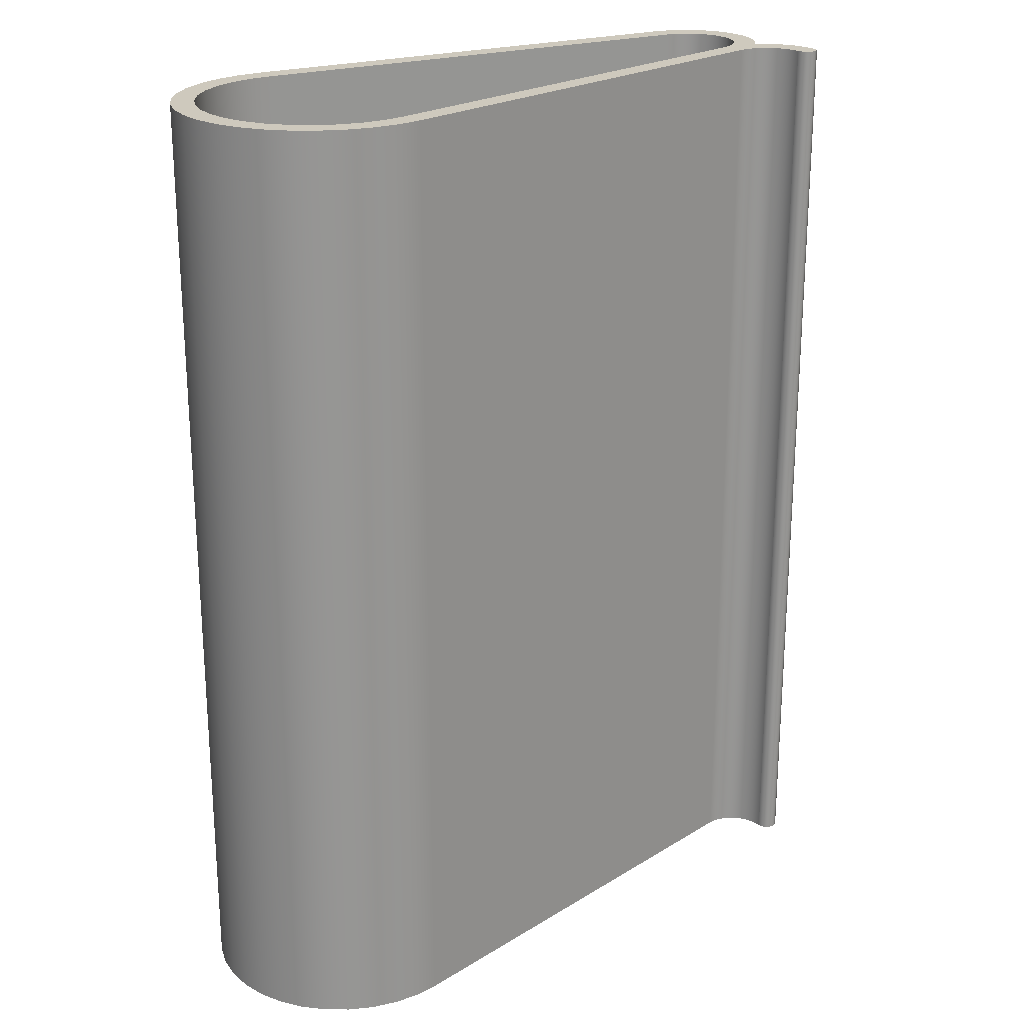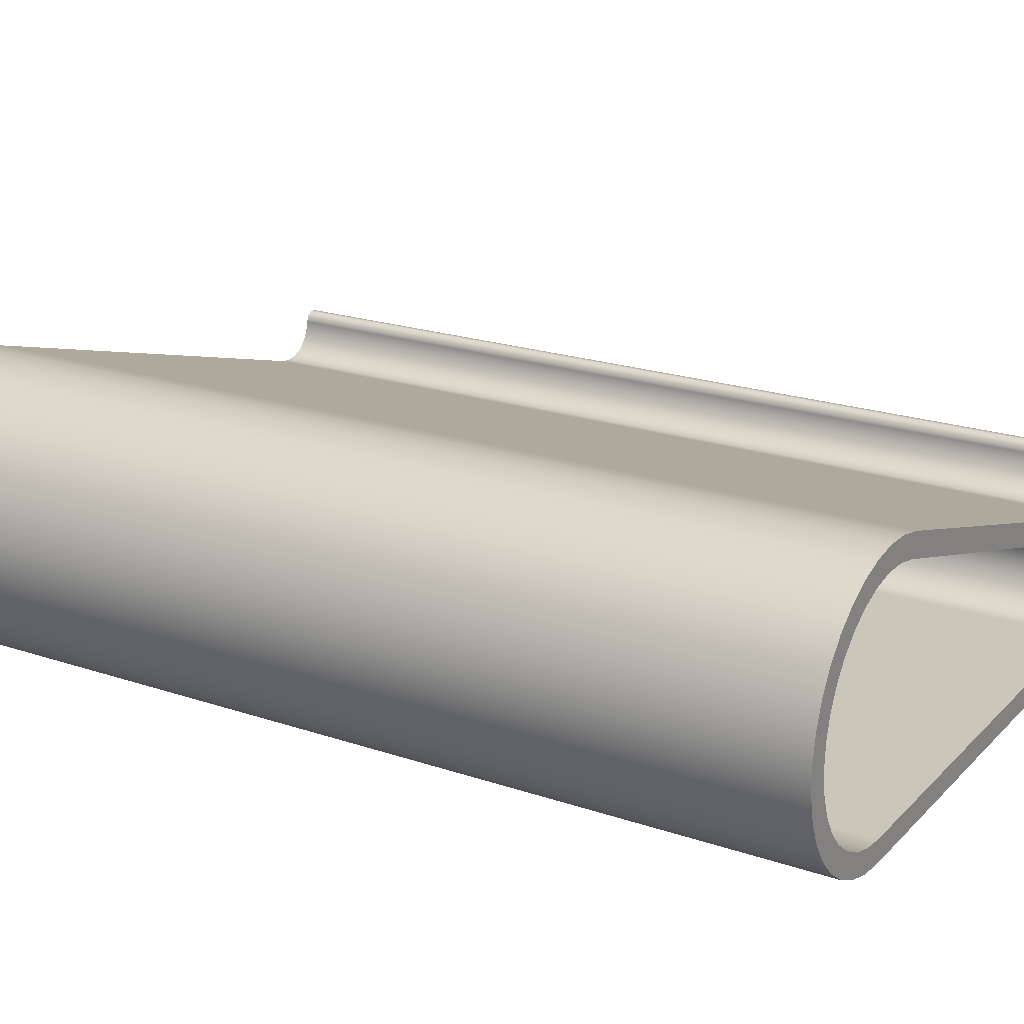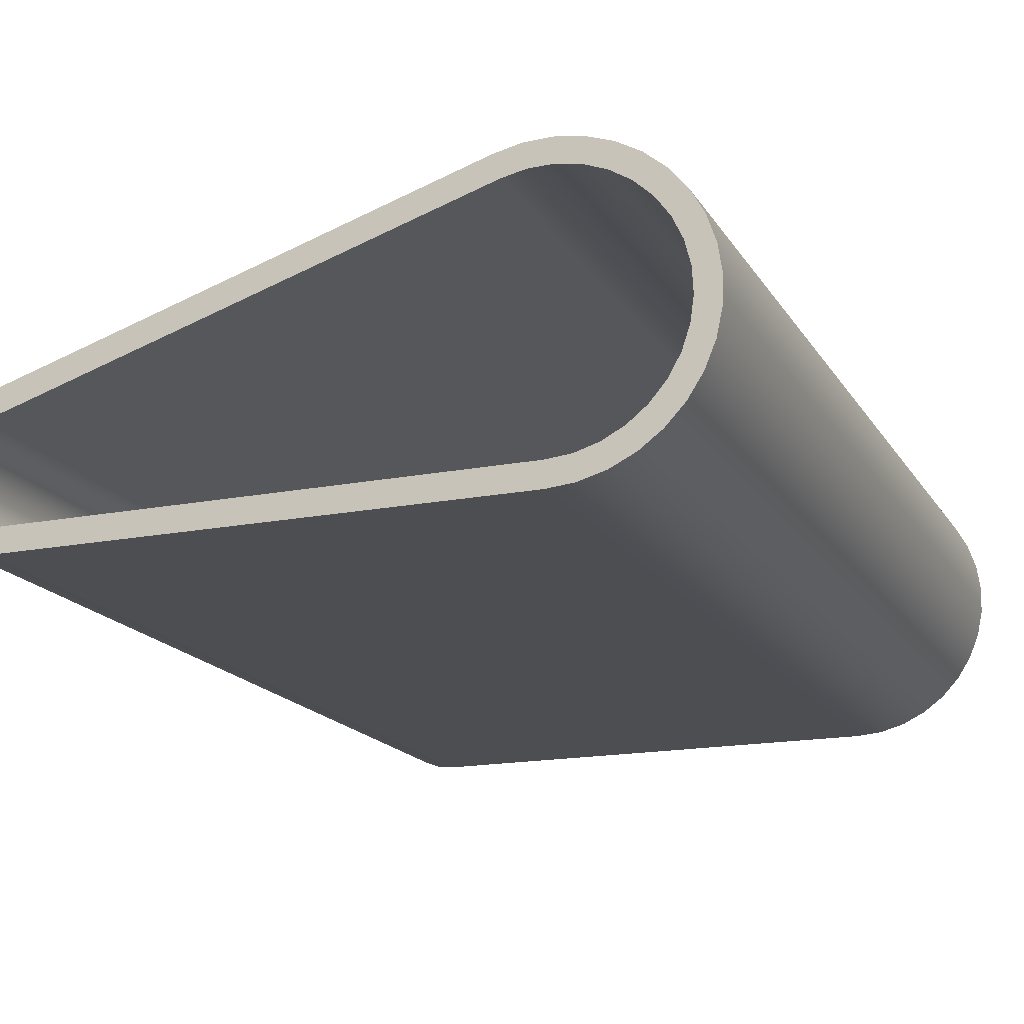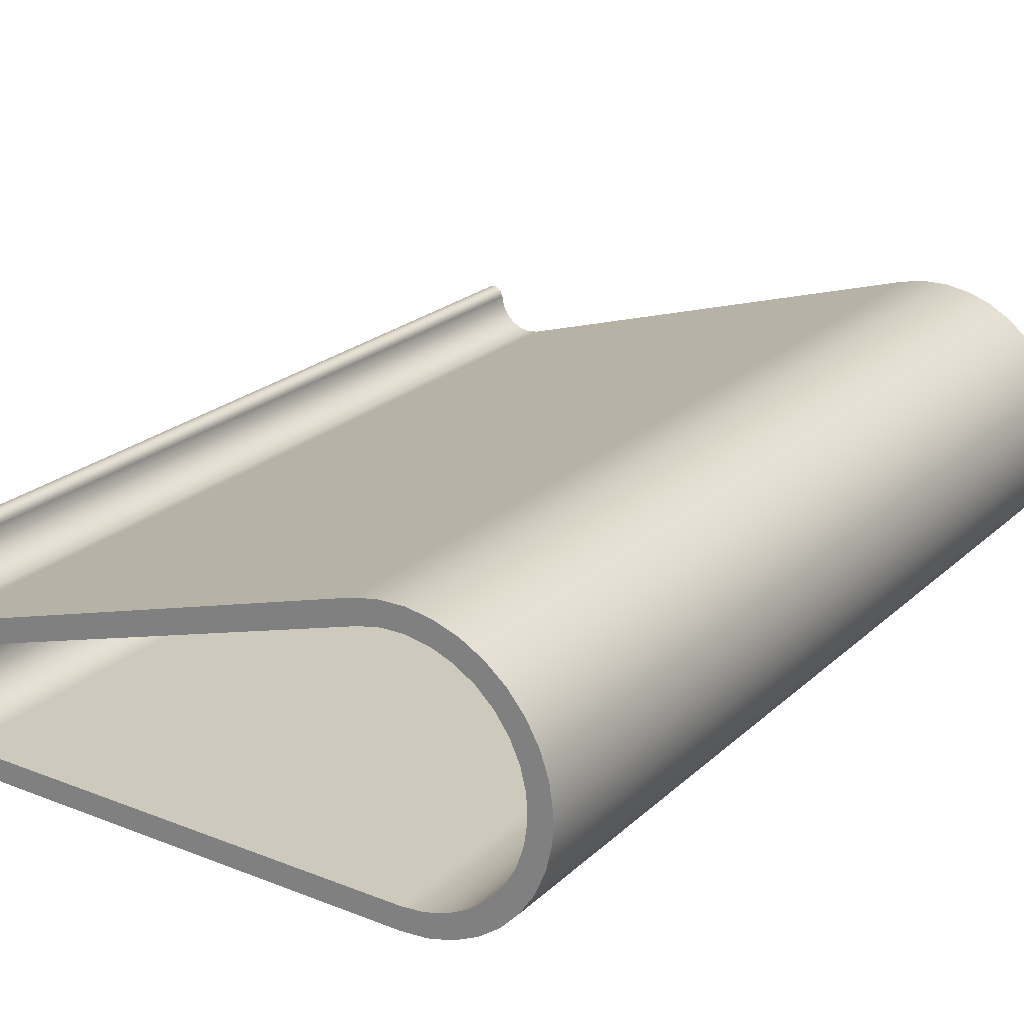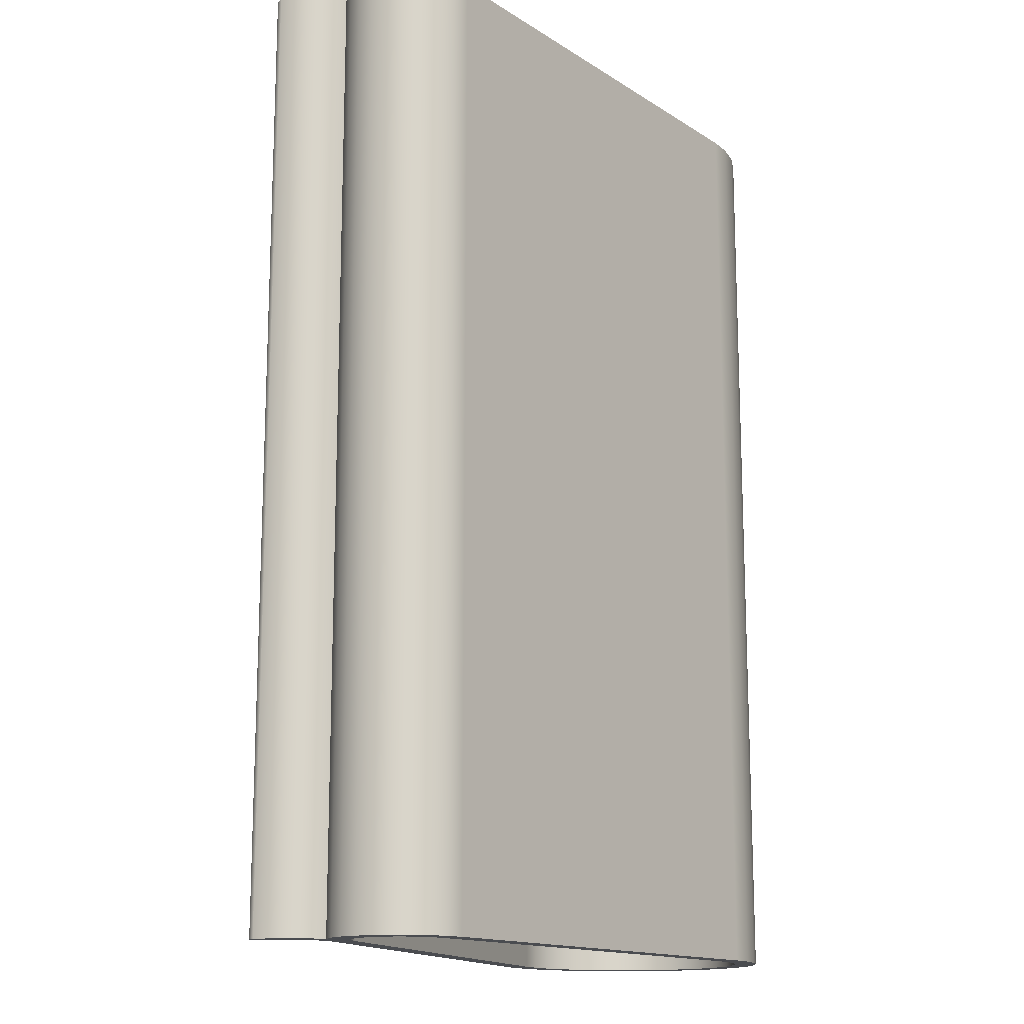
<metadata>
{"format":"obj","ext":"obj","renderer":"f3d","projection":"perspective","resolution":1024,"background":"white","views":[{"elev":22.7,"azim":150.8,"up":"+Z"},{"elev":21.1,"azim":121.1,"up":"+Y"},{"elev":-17.0,"azim":21.6,"up":"+Y"},{"elev":22.7,"azim":33.8,"up":"+Y"},{"elev":-14.9,"azim":-52.9,"up":"+Z"}]}
</metadata>
<code>
v 25 -2.5 -25
v 26.19 -2.386 -25
v 27.33 -2.049 -25
v 28.39 -1.501 -25
v 29.33 -0.7616 -25
v 30.1 0.1419 -25
v 30.7 1.177 -25
v 31.08 2.305 -25
v 31.24 3.486 -25
v 31.18 4.677 -25
v 30.89 5.834 -25
v 30.39 6.915 -25
v 29.69 7.881 -25
v 28.82 8.697 -25
v 27.81 9.332 -25
v 26.7 9.764 -25
v 25.53 9.978 -25
v 24.33 9.964 -25
v 23.17 9.725 -25
v -0.7335 2.39 -25
v -1.44 2.044 -25
v -2.004 1.495 -25
v -2.369 0.7985 -25
v -2.5 0.02275 -25
v -2.383 -0.7552 -25
v -2.031 -1.458 -25
v -1.477 -2.017 -25
v -0.7769 -2.376 -25
v 0 -2.5 -25
v -4.869 5.305 -25
v -4.757 5.645 -25
v -4.473 5.861 -25
v -4.115 5.877 -25
v -3.812 5.687 -25
v -3.67 5.359 -25
v -3.552 4.765 -25
v -3.261 4.234 -25
v -2.825 3.814 -25
v -2.283 3.545 -25
v -1.685 3.449 -25
v -1.086 3.537 -25
v 22.81 10.87 -25
v 24.13 11.15 -25
v 25.48 11.18 -25
v 26.81 10.98 -25
v 28.08 10.53 -25
v 29.25 9.868 -25
v 30.28 9.002 -25
v 31.14 7.965 -25
v 31.8 6.791 -25
v 32.24 5.517 -25
v 32.44 4.185 -25
v 32.39 2.839 -25
v 32.11 1.522 -25
v 31.59 0.2789 -25
v 30.86 -0.8512 -25
v 29.94 -1.831 -25
v 28.85 -2.628 -25
v 27.64 -3.217 -25
v 26.34 -3.578 -25
v 25 -3.7 -25
v 0 -3.7 -25
v -0.9325 -3.581 -25
v -1.805 -3.23 -25
v -2.561 -2.671 -25
v -3.151 -1.939 -25
v -3.538 -1.083 -25
v -3.697 -0.156 -25
v -3.617 0.7807 -25
v -3.303 1.667 -25
v -2.776 2.446 -25
v -3.445 2.785 -25
v -4.016 3.27 -25
v -4.458 3.875 -25
v -4.748 4.565 -25
v 23.17 9.725 -25
v 23.17 9.725 25
v -0.7335 2.39 25
v -0.7335 2.39 -25
v -0.7335 2.39 -25
v -0.7335 2.39 25
v -1.44 2.044 25
v -2.004 1.495 25
v -2.369 0.7985 25
v -2.5 0.02275 25
v -2.383 -0.7552 25
v -2.031 -1.458 25
v -1.477 -2.017 25
v -0.7769 -2.376 25
v 0 -2.5 25
v 0 -2.5 -25
v -0.7769 -2.376 -25
v -1.477 -2.017 -25
v -2.031 -1.458 -25
v -2.383 -0.7552 -25
v -2.5 0.02275 -25
v -2.369 0.7985 -25
v -2.004 1.495 -25
v -1.44 2.044 -25
v 0 -2.5 -25
v 0 -2.5 25
v 25 -2.5 25
v 25 -2.5 -25
v 25 -2.5 -25
v 25 -2.5 25
v 26.19 -2.386 25
v 27.33 -2.049 25
v 28.39 -1.501 25
v 29.33 -0.7616 25
v 30.1 0.1419 25
v 30.7 1.177 25
v 31.08 2.305 25
v 31.24 3.486 25
v 31.18 4.677 25
v 30.89 5.834 25
v 30.39 6.915 25
v 29.69 7.881 25
v 28.82 8.697 25
v 27.81 9.332 25
v 26.7 9.764 25
v 25.53 9.978 25
v 24.33 9.964 25
v 23.17 9.725 25
v 23.17 9.725 -25
v 24.33 9.964 -25
v 25.53 9.978 -25
v 26.7 9.764 -25
v 27.81 9.332 -25
v 28.82 8.697 -25
v 29.69 7.881 -25
v 30.39 6.915 -25
v 30.89 5.834 -25
v 31.18 4.677 -25
v 31.24 3.486 -25
v 31.08 2.305 -25
v 30.7 1.177 -25
v 30.1 0.1419 -25
v 29.33 -0.7616 -25
v 28.39 -1.501 -25
v 27.33 -2.049 -25
v 26.19 -2.386 -25
v -3.67 5.359 -25
v -3.67 5.359 25
v -3.552 4.765 25
v -3.261 4.234 25
v -2.825 3.814 25
v -2.283 3.545 25
v -1.685 3.449 25
v -1.086 3.537 25
v -1.086 3.537 -25
v -1.685 3.449 -25
v -2.283 3.545 -25
v -2.825 3.814 -25
v -3.261 4.234 -25
v -3.552 4.765 -25
v -1.086 3.537 -25
v -1.086 3.537 25
v 22.81 10.87 25
v 22.81 10.87 -25
v 22.81 10.87 -25
v 22.81 10.87 25
v 24.13 11.15 25
v 25.48 11.18 25
v 26.81 10.98 25
v 28.08 10.53 25
v 29.25 9.868 25
v 30.28 9.002 25
v 31.14 7.965 25
v 31.8 6.791 25
v 32.24 5.517 25
v 32.44 4.185 25
v 32.39 2.839 25
v 32.11 1.522 25
v 31.59 0.2789 25
v 30.86 -0.8512 25
v 29.94 -1.831 25
v 28.85 -2.628 25
v 27.64 -3.217 25
v 26.34 -3.578 25
v 25 -3.7 25
v 25 -3.7 -25
v 26.34 -3.578 -25
v 27.64 -3.217 -25
v 28.85 -2.628 -25
v 29.94 -1.831 -25
v 30.86 -0.8512 -25
v 31.59 0.2789 -25
v 32.11 1.522 -25
v 32.39 2.839 -25
v 32.44 4.185 -25
v 32.24 5.517 -25
v 31.8 6.791 -25
v 31.14 7.965 -25
v 30.28 9.002 -25
v 29.25 9.868 -25
v 28.08 10.53 -25
v 26.81 10.98 -25
v 25.48 11.18 -25
v 24.13 11.15 -25
v 25 -3.7 -25
v 25 -3.7 25
v 0 -3.7 25
v 0 -3.7 -25
v 0 -3.7 -25
v 0 -3.7 25
v -0.9325 -3.581 25
v -1.805 -3.23 25
v -2.561 -2.671 25
v -3.151 -1.939 25
v -3.538 -1.083 25
v -3.697 -0.156 25
v -3.617 0.7807 25
v -3.303 1.667 25
v -2.776 2.446 25
v -2.776 2.446 -25
v -3.303 1.667 -25
v -3.617 0.7807 -25
v -3.697 -0.156 -25
v -3.538 -1.083 -25
v -3.151 -1.939 -25
v -2.561 -2.671 -25
v -1.805 -3.23 -25
v -0.9325 -3.581 -25
v -2.776 2.446 -25
v -2.776 2.446 25
v -3.445 2.785 25
v -4.016 3.27 25
v -4.458 3.875 25
v -4.748 4.565 25
v -4.869 5.305 25
v -4.869 5.305 -25
v -4.748 4.565 -25
v -4.458 3.875 -25
v -4.016 3.27 -25
v -3.445 2.785 -25
v -4.869 5.305 -25
v -4.869 5.305 25
v -4.757 5.645 25
v -4.473 5.861 25
v -4.115 5.877 25
v -3.812 5.687 25
v -3.67 5.359 25
v -3.67 5.359 -25
v -3.812 5.687 -25
v -4.115 5.877 -25
v -4.473 5.861 -25
v -4.757 5.645 -25
v 23.17 9.725 25
v 24.33 9.964 25
v 25.53 9.978 25
v 26.7 9.764 25
v 27.81 9.332 25
v 28.82 8.697 25
v 29.69 7.881 25
v 30.39 6.915 25
v 30.89 5.834 25
v 31.18 4.677 25
v 31.24 3.486 25
v 31.08 2.305 25
v 30.7 1.177 25
v 30.1 0.1419 25
v 29.33 -0.7616 25
v 28.39 -1.501 25
v 27.33 -2.049 25
v 26.19 -2.386 25
v 25 -2.5 25
v 0 -2.5 25
v -0.7769 -2.376 25
v -1.477 -2.017 25
v -2.031 -1.458 25
v -2.383 -0.7552 25
v -2.5 0.02275 25
v -2.369 0.7985 25
v -2.004 1.495 25
v -1.44 2.044 25
v -0.7335 2.39 25
v -3.67 5.359 25
v -3.812 5.687 25
v -4.115 5.877 25
v -4.473 5.861 25
v -4.757 5.645 25
v -4.869 5.305 25
v -4.748 4.565 25
v -4.458 3.875 25
v -4.016 3.27 25
v -3.445 2.785 25
v -2.776 2.446 25
v -3.303 1.667 25
v -3.617 0.7807 25
v -3.697 -0.156 25
v -3.538 -1.083 25
v -3.151 -1.939 25
v -2.561 -2.671 25
v -1.805 -3.23 25
v -0.9325 -3.581 25
v 0 -3.7 25
v 25 -3.7 25
v 26.34 -3.578 25
v 27.64 -3.217 25
v 28.85 -2.628 25
v 29.94 -1.831 25
v 30.86 -0.8512 25
v 31.59 0.2789 25
v 32.11 1.522 25
v 32.39 2.839 25
v 32.44 4.185 25
v 32.24 5.517 25
v 31.8 6.791 25
v 31.14 7.965 25
v 30.28 9.002 25
v 29.25 9.868 25
v 28.08 10.53 25
v 26.81 10.98 25
v 25.48 11.18 25
v 24.13 11.15 25
v 22.81 10.87 25
v -1.086 3.537 25
v -1.685 3.449 25
v -2.283 3.545 25
v -2.825 3.814 25
v -3.261 4.234 25
v -3.552 4.765 25
g 01e3fe9e-e2f4-11ea-b5d5-54bf646e7e1f
f 2 60 1
f 1 60 61
f 1 61 29
f 29 61 62
f 29 62 63
f 3 58 2
f 2 58 59
f 2 59 60
f 3 4 58
f 58 4 57
f 57 4 5
f 57 5 56
f 56 5 6
f 56 6 55
f 55 6 7
f 55 7 54
f 54 7 8
f 54 8 53
f 53 8 9
f 53 9 52
f 52 9 10
f 52 10 51
f 51 10 11
f 51 11 50
f 50 11 12
f 50 12 49
f 49 12 13
f 49 13 48
f 48 13 14
f 48 14 15
f 48 15 47
f 47 15 16
f 47 16 46
f 46 16 45
f 45 16 17
f 45 17 44
f 44 17 43
f 43 17 18
f 43 18 42
f 42 18 19
f 42 19 41
f 41 19 20
f 41 20 40
f 40 20 71
f 40 71 72
f 20 21 71
f 71 21 70
f 70 21 22
f 70 22 23
f 70 23 69
f 69 23 24
f 69 24 68
f 68 24 25
f 68 25 67
f 67 25 26
f 67 26 66
f 66 26 27
f 66 27 65
f 65 27 28
f 65 28 64
f 64 28 29
f 64 29 63
f 31 35 30
f 30 35 36
f 30 36 75
f 75 36 37
f 75 37 74
f 74 37 38
f 74 38 73
f 73 38 39
f 73 39 72
f 72 39 40
f 35 31 34
f 34 31 32
f 34 32 33
g 01e473d0-e2f4-11ea-a416-54bf646e7e1f
f 77 78 76
f 76 78 79
g 01e49ae2-e2f4-11ea-a572-54bf646e7e1f
f 80 81 99
f 99 81 82
f 99 82 98
f 98 82 83
f 98 83 97
f 97 83 84
f 97 84 96
f 96 84 85
f 96 85 95
f 95 85 86
f 95 86 94
f 94 86 87
f 94 87 93
f 93 87 88
f 93 88 92
f 92 88 89
f 92 89 91
f 91 89 90
g 01e4e8f6-e2f4-11ea-8557-54bf646e7e1f
f 101 102 100
f 100 102 103
g 01e51006-e2f4-11ea-82d4-54bf646e7e1f
f 104 105 141
f 141 105 106
f 141 106 140
f 140 106 107
f 140 107 139
f 139 107 108
f 139 108 138
f 138 108 109
f 138 109 137
f 137 109 110
f 137 110 136
f 136 110 111
f 136 111 135
f 135 111 112
f 135 112 134
f 134 112 113
f 134 113 133
f 133 113 114
f 133 114 132
f 132 114 115
f 132 115 131
f 131 115 116
f 131 116 130
f 130 116 117
f 130 117 129
f 129 117 118
f 129 118 128
f 128 118 119
f 128 119 127
f 127 119 120
f 127 120 126
f 126 120 121
f 126 121 125
f 125 121 122
f 125 122 124
f 124 122 123
g 01e55e3e-e2f4-11ea-84ec-54bf646e7e1f
f 142 143 155
f 155 143 144
f 155 144 154
f 154 144 145
f 154 145 153
f 153 145 146
f 153 146 152
f 152 146 147
f 152 147 151
f 151 147 148
f 151 148 150
f 150 148 149
g 01e5d36e-e2f4-11ea-b8a3-54bf646e7e1f
f 157 158 156
f 156 158 159
g 01e6219c-e2f4-11ea-8a50-54bf646e7e1f
f 160 161 199
f 199 161 162
f 199 162 198
f 198 162 163
f 198 163 197
f 197 163 164
f 197 164 196
f 196 164 165
f 196 165 195
f 195 165 166
f 195 166 194
f 194 166 167
f 194 167 193
f 193 167 168
f 193 168 192
f 192 168 169
f 192 169 191
f 191 169 170
f 191 170 190
f 190 170 171
f 190 171 189
f 189 171 172
f 189 172 188
f 188 172 173
f 188 173 187
f 187 173 174
f 187 174 186
f 186 174 175
f 186 175 185
f 185 175 176
f 185 176 184
f 184 176 177
f 184 177 183
f 183 177 178
f 183 178 182
f 182 178 179
f 182 179 181
f 181 179 180
g 01e696b0-e2f4-11ea-8965-54bf646e7e1f
f 201 202 200
f 200 202 203
g 01e70bde-e2f4-11ea-9d81-54bf646e7e1f
f 204 205 223
f 223 205 206
f 223 206 222
f 222 206 207
f 222 207 221
f 221 207 208
f 221 208 220
f 220 208 209
f 220 209 219
f 219 209 210
f 219 210 218
f 218 210 211
f 218 211 217
f 217 211 212
f 217 212 216
f 216 212 213
f 216 213 215
f 215 213 214
g 01e7811c-e2f4-11ea-a7d3-54bf646e7e1f
f 224 225 235
f 235 225 226
f 235 226 234
f 234 226 227
f 234 227 233
f 233 227 228
f 233 228 232
f 232 228 229
f 232 229 231
f 231 229 230
g 01e7cf36-e2f4-11ea-b066-54bf646e7e1f
f 236 237 247
f 247 237 238
f 247 238 246
f 246 238 239
f 246 239 245
f 245 239 240
f 245 240 244
f 244 240 241
f 244 241 243
f 243 241 242
g 01e81d4a-e2f4-11ea-8f22-54bf646e7e1f
f 249 316 248
f 248 316 317
f 248 317 276
f 276 317 318
f 276 318 287
f 287 318 286
f 286 318 319
f 286 319 285
f 285 319 320
f 285 320 284
f 284 320 321
f 284 321 283
f 283 321 322
f 283 322 282
f 282 322 277
f 282 277 281
f 281 277 278
f 281 278 280
f 280 278 279
f 316 249 315
f 315 249 250
f 315 250 314
f 314 250 313
f 313 250 251
f 313 251 312
f 312 251 311
f 311 251 252
f 311 252 310
f 310 252 253
f 310 253 254
f 310 254 309
f 309 254 255
f 309 255 308
f 308 255 256
f 308 256 307
f 307 256 257
f 307 257 306
f 306 257 258
f 306 258 305
f 305 258 259
f 305 259 304
f 304 259 260
f 304 260 303
f 303 260 261
f 303 261 302
f 302 261 262
f 302 262 301
f 301 262 263
f 301 263 300
f 300 263 264
f 300 264 265
f 266 298 265
f 265 298 299
f 265 299 300
f 298 266 297
f 297 266 267
f 297 267 296
f 296 267 295
f 295 267 294
f 294 267 268
f 294 268 293
f 293 268 269
f 293 269 292
f 292 269 270
f 292 270 291
f 291 270 271
f 291 271 290
f 290 271 272
f 290 272 289
f 289 272 273
f 289 273 288
f 288 273 274
f 288 274 275
f 288 275 287
f 287 275 276

</code>
